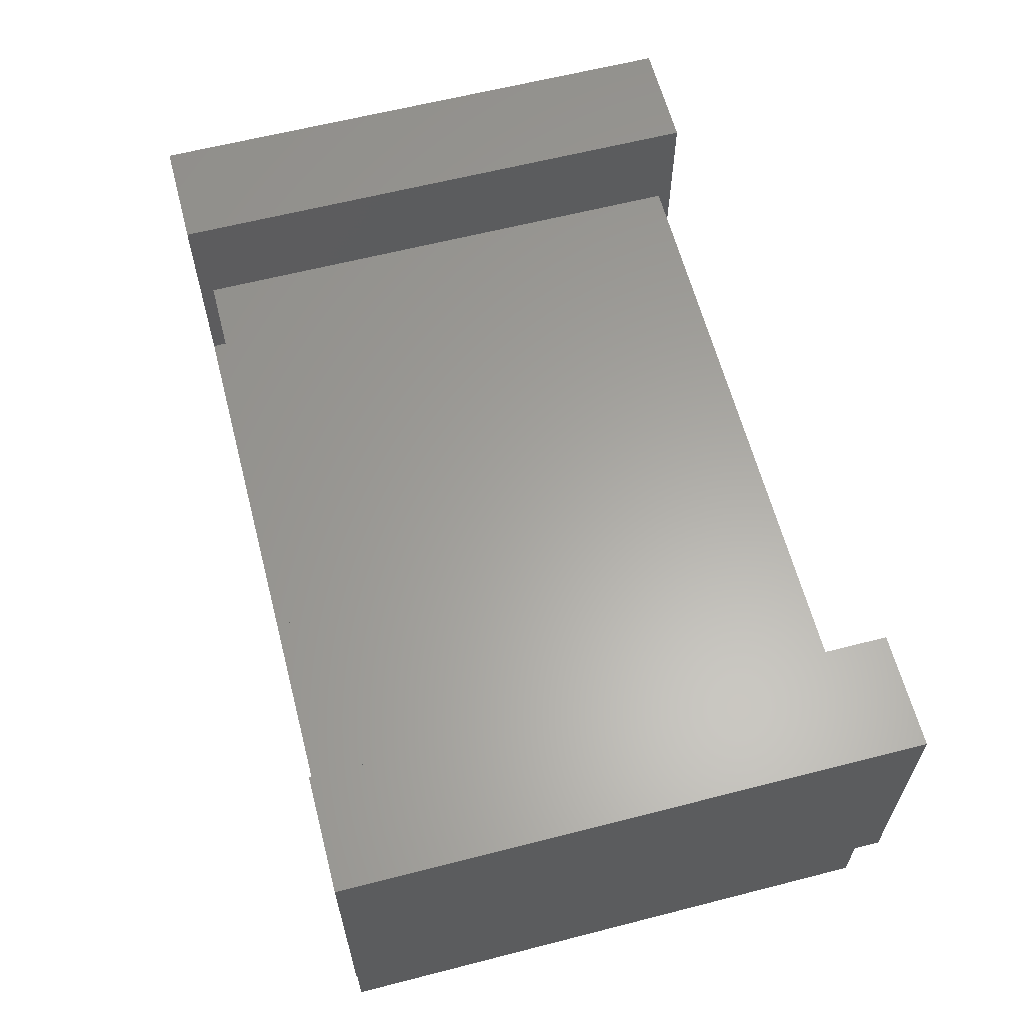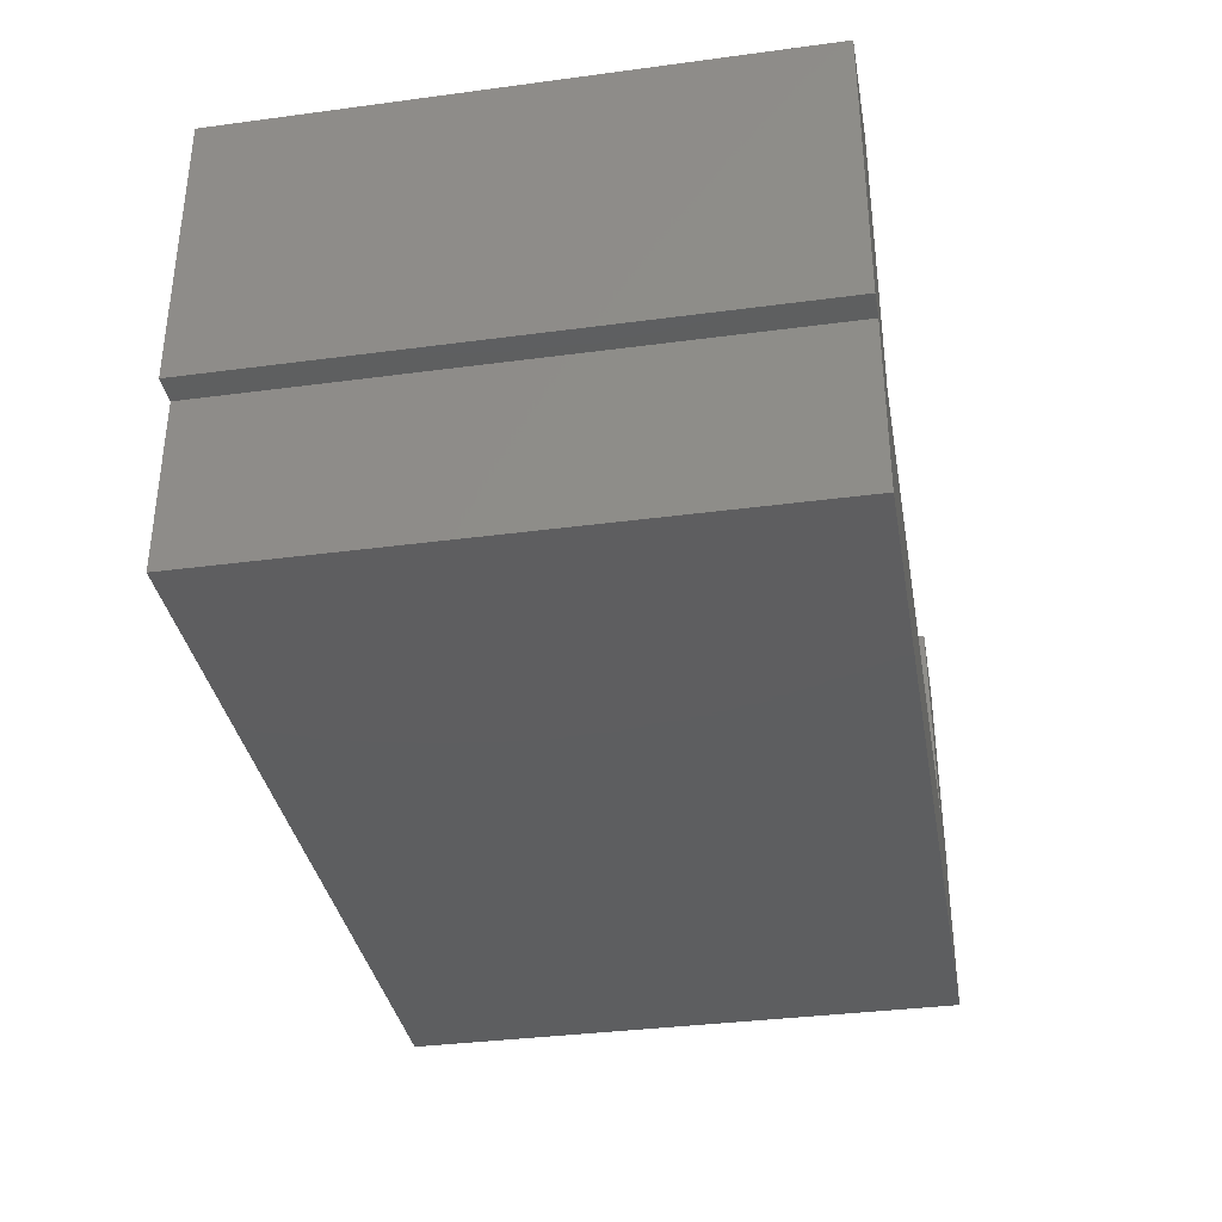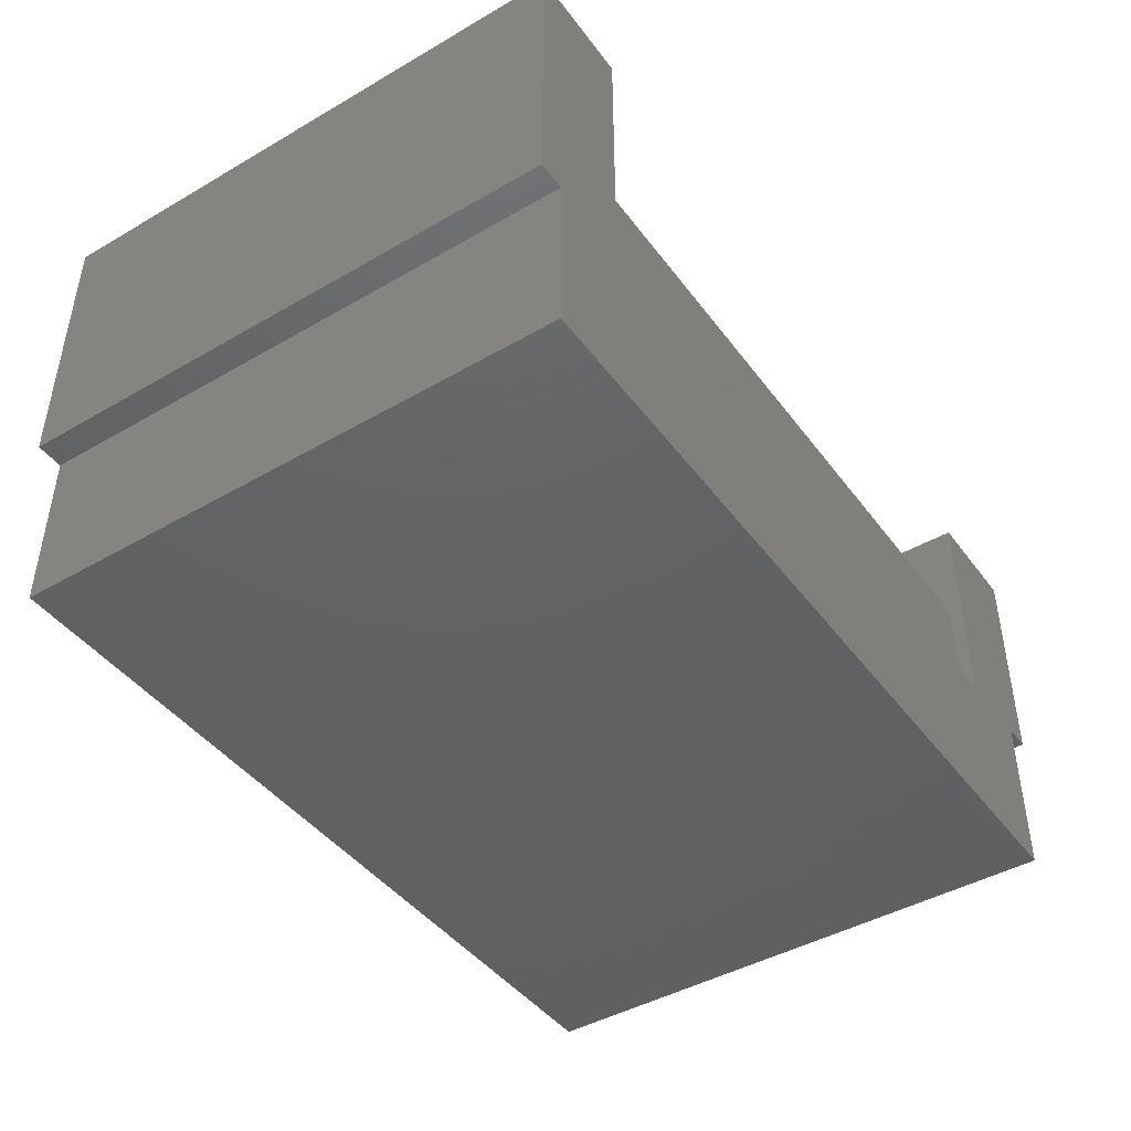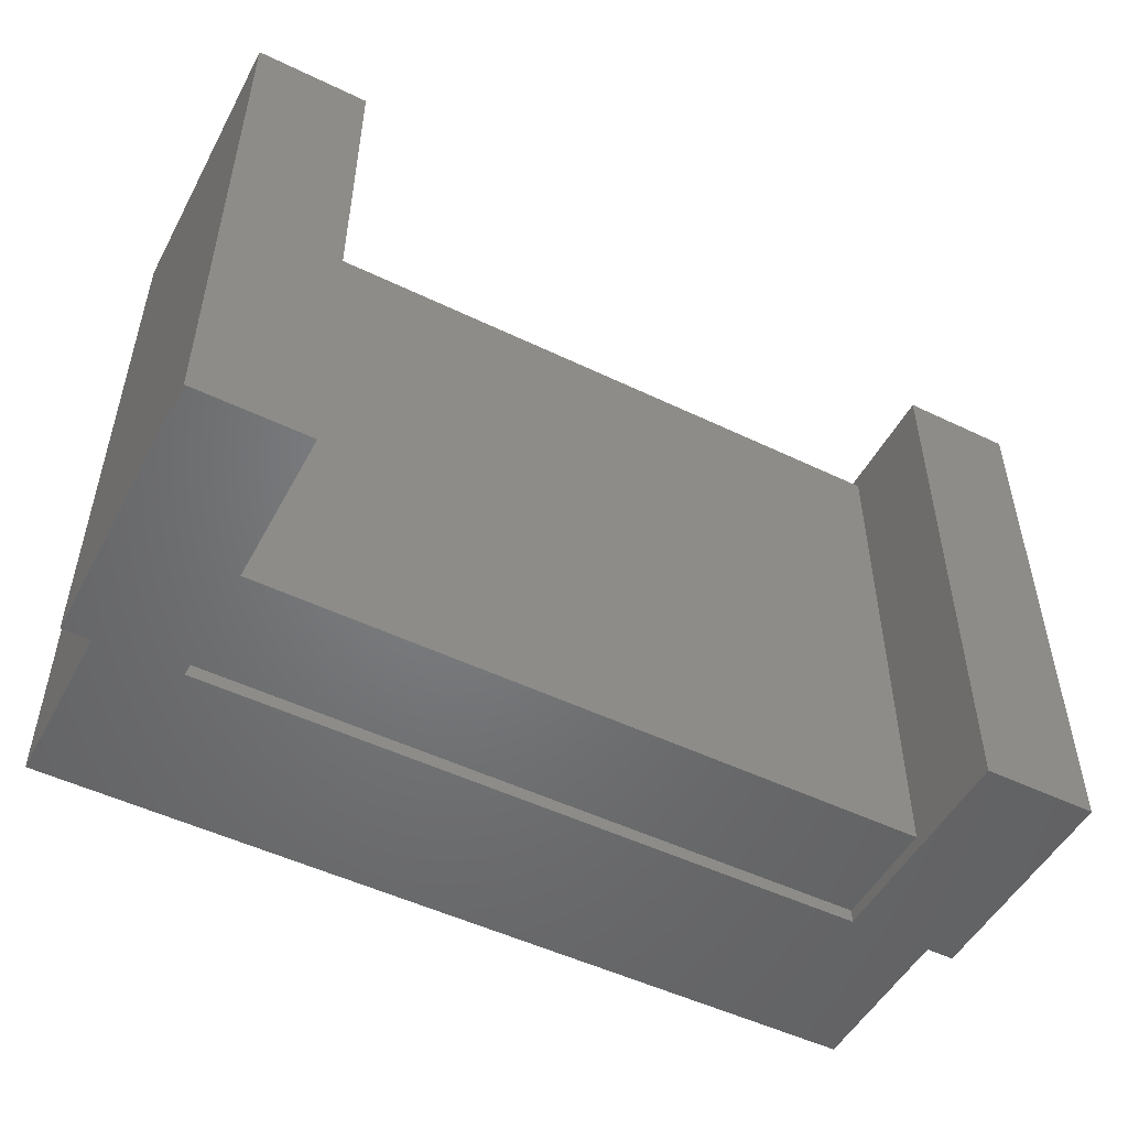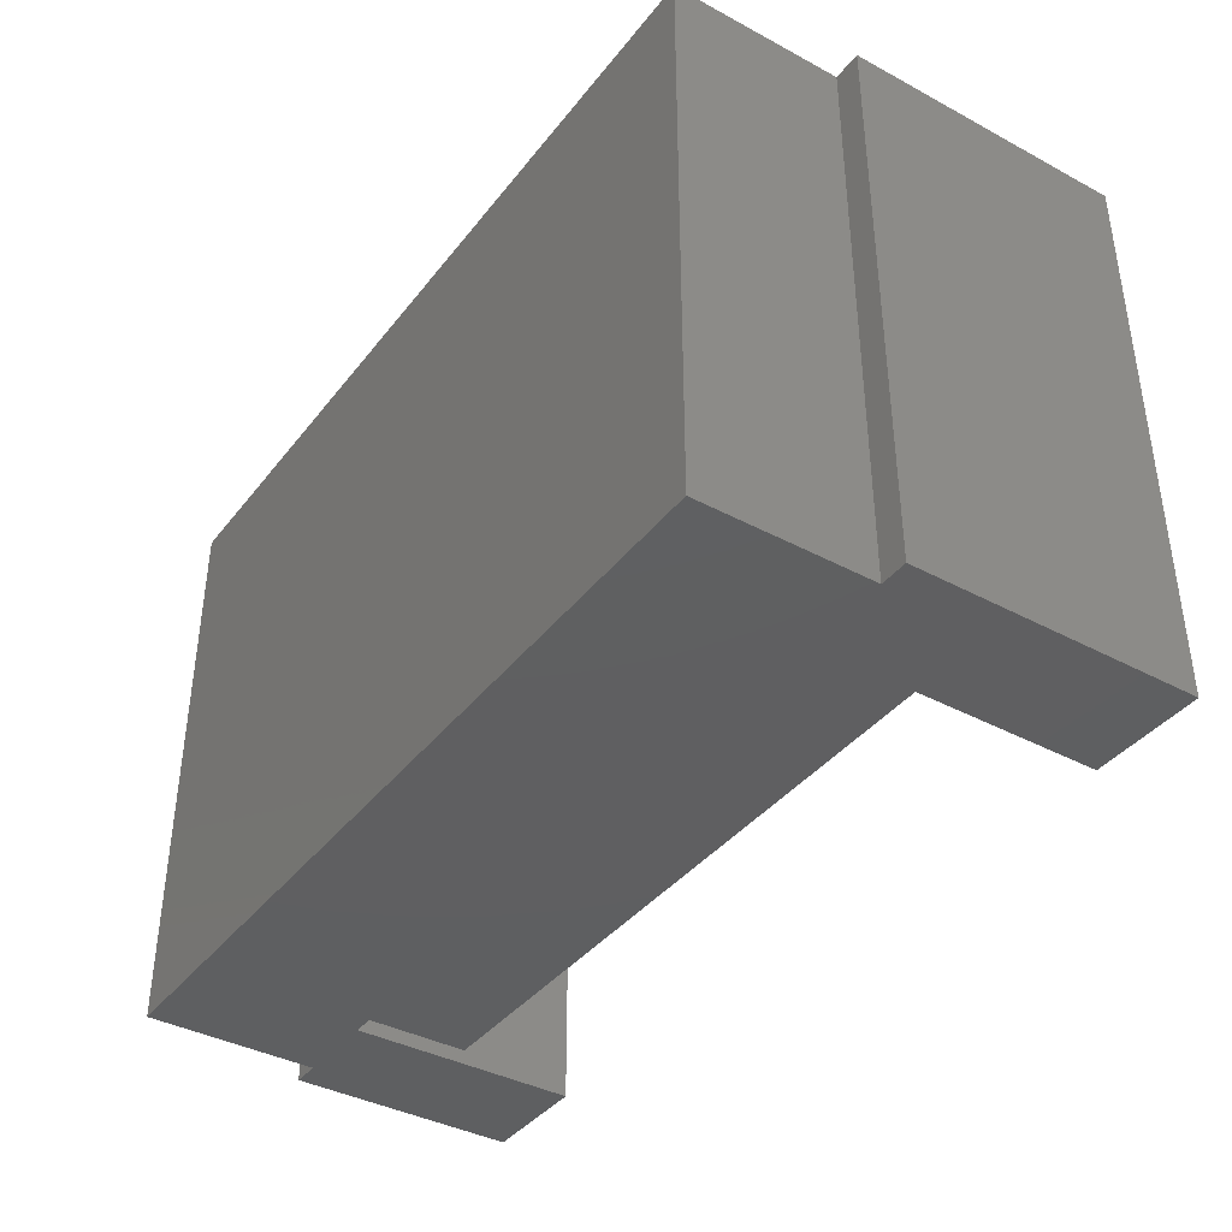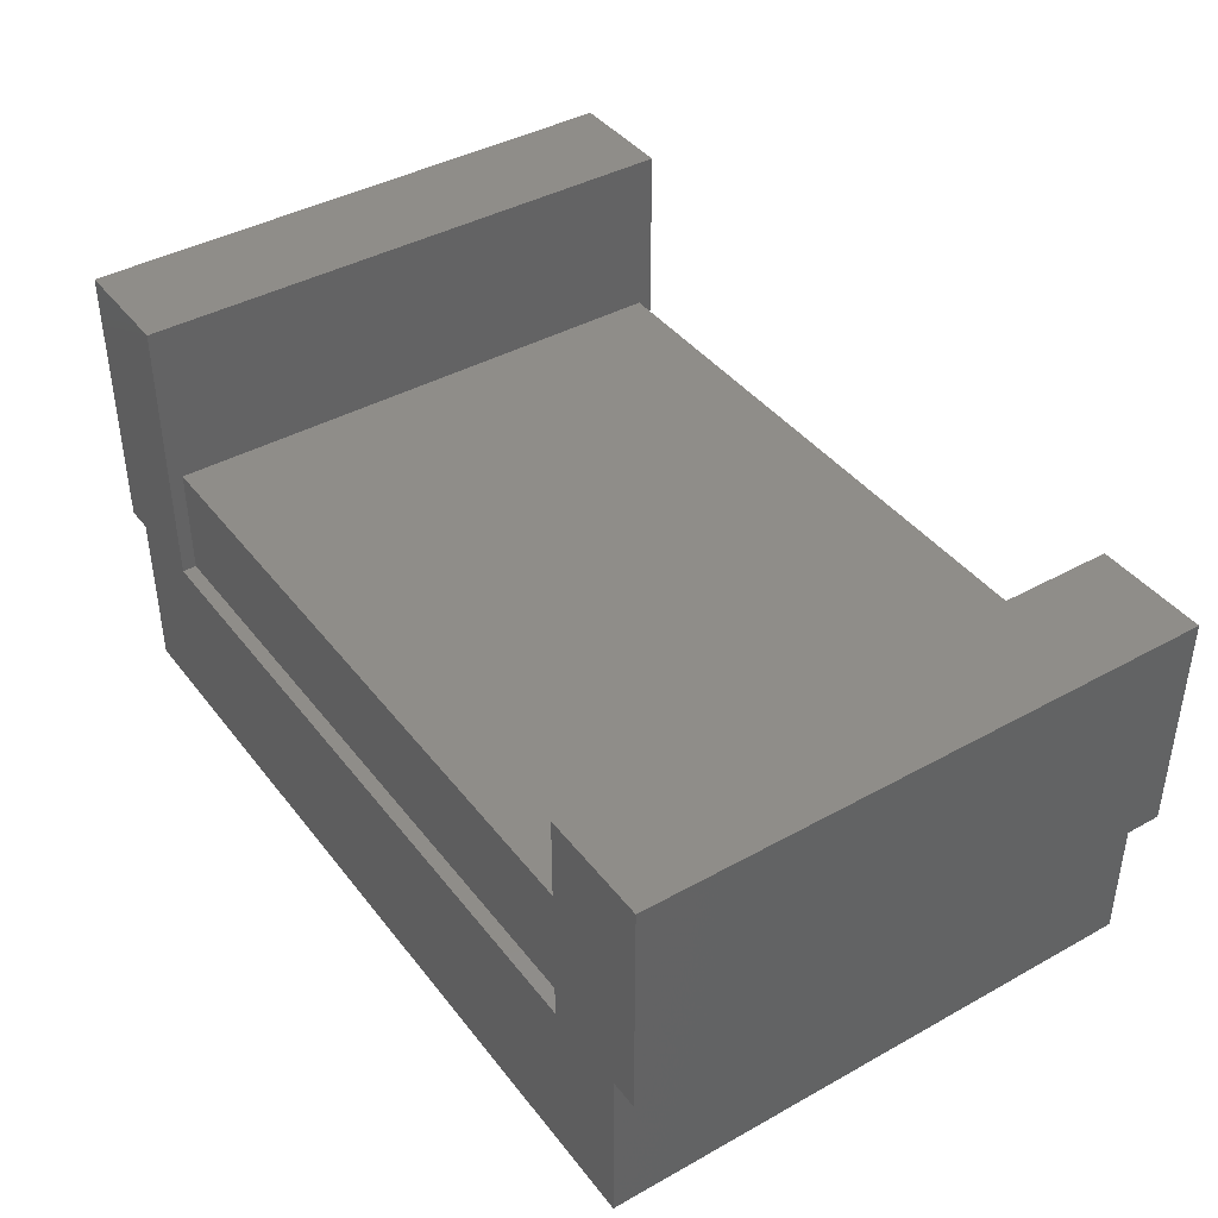
<metadata>
{"format":"stl","ext":"stl","renderer":"f3d","projection":"perspective","resolution":1024,"background":"white","views":[{"elev":61.9,"azim":-104.6,"up":"+Z"},{"elev":-35.4,"azim":-80.0,"up":"+Z"},{"elev":-44.1,"azim":-55.9,"up":"+Z"},{"elev":-50.8,"azim":-27.7,"up":"+Y"},{"elev":-39.1,"azim":-123.8,"up":"+Y"},{"elev":41.0,"azim":55.9,"up":"+Z"}]}
</metadata>
<code>
# stl→obj: 56 verts, 104 faces
v 0 0 0
v 0 20 6
v 0 20 0
v 0 0 6
v 1 2 6
v 2 18 6
v 2 2 6
v 1 18 6
v 28 2 6
v 28 1 6
v 28 18 6
v 2 1 6
v 28 19 6
v 2 19 6
v 29 18 6
v 29 2 6
v -1 0 6
v -1 20 6
v 30 0 6
v 31 20 6
v 31 0 6
v 30 20 6
v 3 0.5 6
v 27 0 6
v 27 0.5 6
v 3 0 6
v 3 20 6
v 27 19.5 6
v 27 20 6
v 3 19.5 6
v 30 20 0
v 30 0 0
v 3 20 16
v -1 20 16
v 31 20 14
v 27 20 14
v 27 0 14
v 31 0 14
v -1 0 16
v 3 0 16
v 1 18 5
v 1 2 5
v 29 2 5
v 29 18 5
v 2 19 5
v 28 19 5
v 2 2 5
v 2 18 5
v 28 18 5
v 28 2 5
v 28 1 5
v 2 1 5
v 3 19.5 10
v 3 0.5 10
v 27 0.5 10
v 27 19.5 10
f 1 2 3
f 2 1 4
f 5 6 7
f 6 5 8
f 7 9 10
f 9 7 11
f 7 10 12
f 6 11 7
f 11 6 13
f 13 6 14
f 9 15 16
f 15 9 11
f 17 2 4
f 2 17 18
f 19 20 21
f 20 19 22
f 23 24 25
f 24 23 26
f 27 28 29
f 28 27 30
f 19 31 22
f 31 19 32
f 2 33 27
f 33 2 34
f 34 2 18
f 22 35 20
f 35 22 36
f 22 29 36
f 31 29 22
f 29 31 27
f 3 27 31
f 27 3 2
f 1 31 32
f 31 1 3
f 19 37 24
f 37 19 38
f 38 19 21
f 4 39 17
f 39 4 40
f 4 26 40
f 1 26 4
f 26 1 24
f 32 24 1
f 24 32 19
f 5 41 8
f 41 5 42
f 43 15 44
f 15 43 16
f 45 13 14
f 13 45 46
f 41 47 48
f 47 41 42
f 48 49 46
f 49 48 50
f 48 46 45
f 47 50 48
f 50 47 51
f 51 47 52
f 49 43 44
f 43 49 50
f 51 12 10
f 12 51 52
f 12 47 7
f 47 12 52
f 47 5 7
f 5 47 42
f 51 9 50
f 9 51 10
f 43 9 16
f 9 43 50
f 6 45 14
f 45 6 48
f 41 6 8
f 6 41 48
f 49 13 46
f 13 49 11
f 49 15 11
f 15 49 44
f 17 34 18
f 34 17 39
f 34 40 33
f 40 34 39
f 33 53 27
f 33 54 53
f 40 54 33
f 26 54 40
f 54 26 23
f 27 53 30
f 25 24 55
f 56 29 28
f 29 56 36
f 55 36 56
f 55 37 36
f 37 55 24
f 36 38 35
f 38 36 37
f 38 20 35
f 20 38 21
f 53 55 56
f 55 53 54
f 23 55 54
f 55 23 25
f 28 53 56
f 53 28 30

</code>
